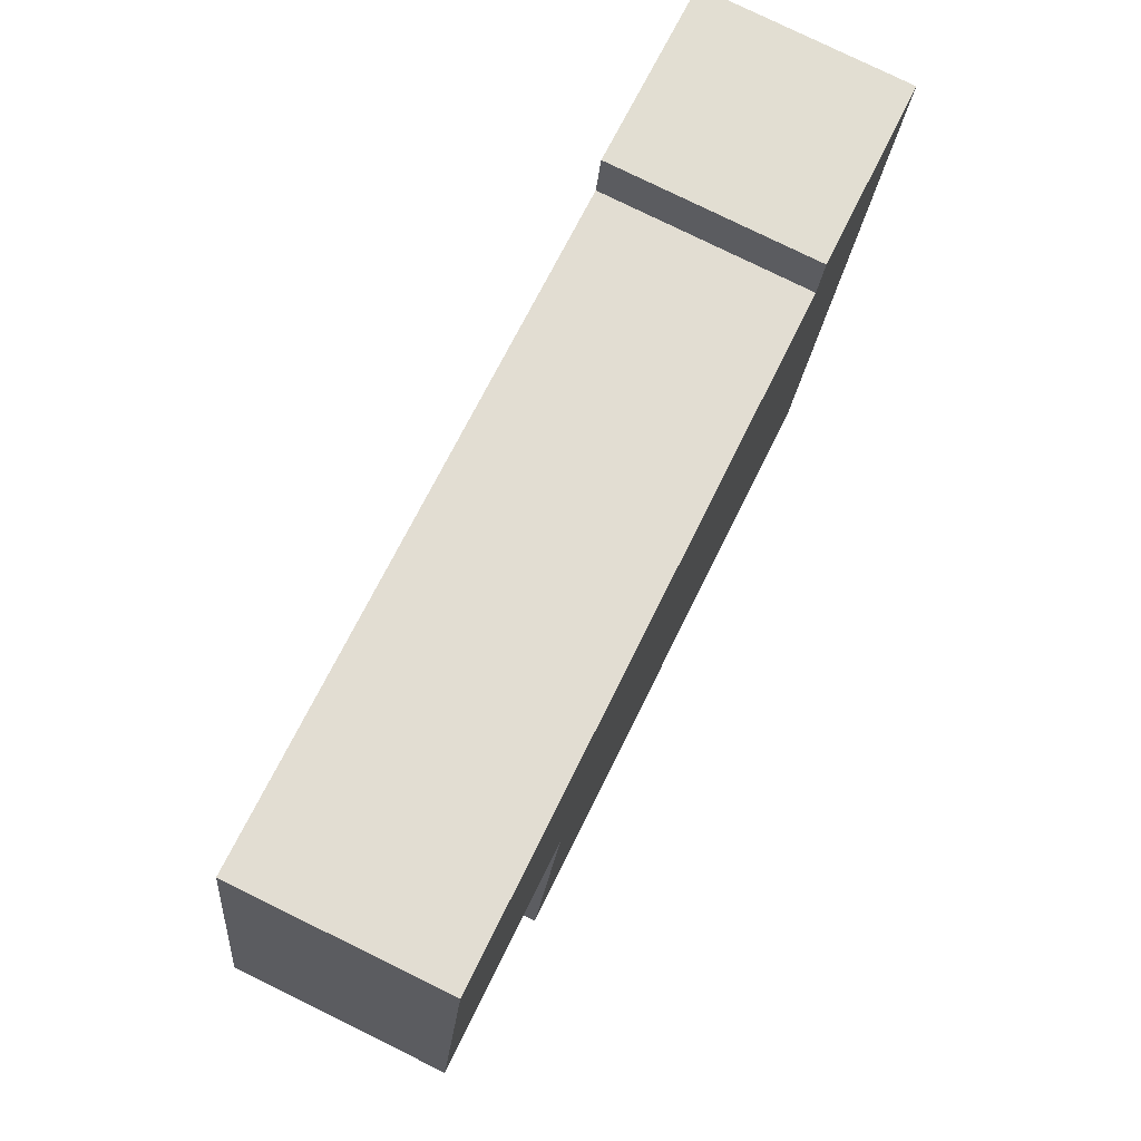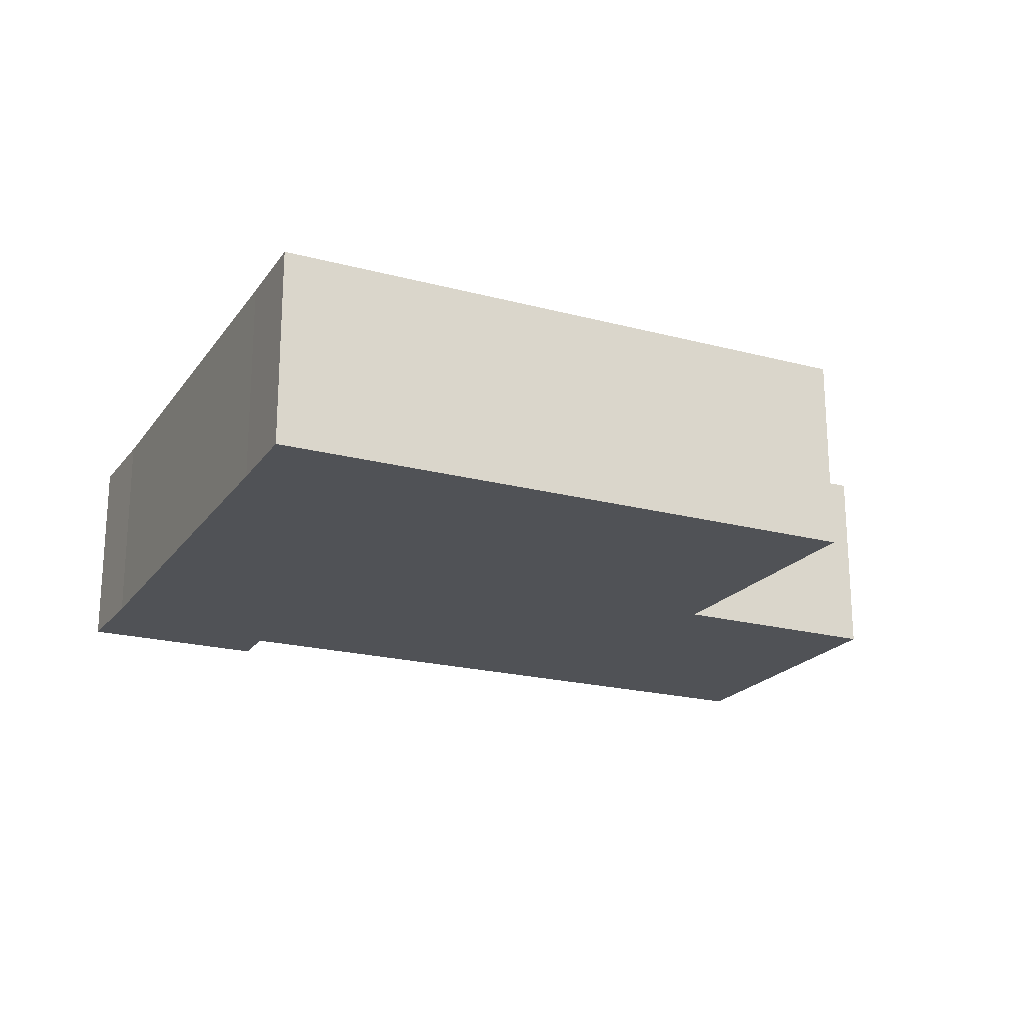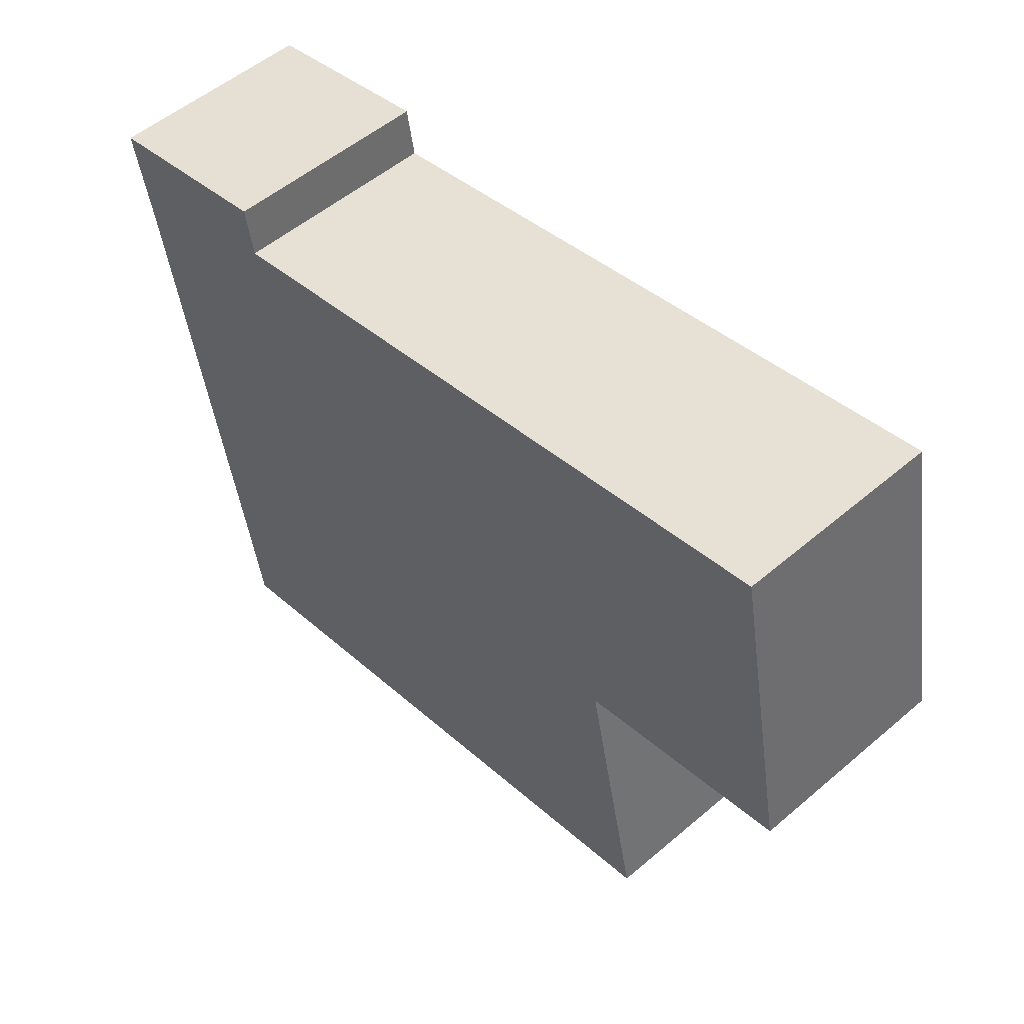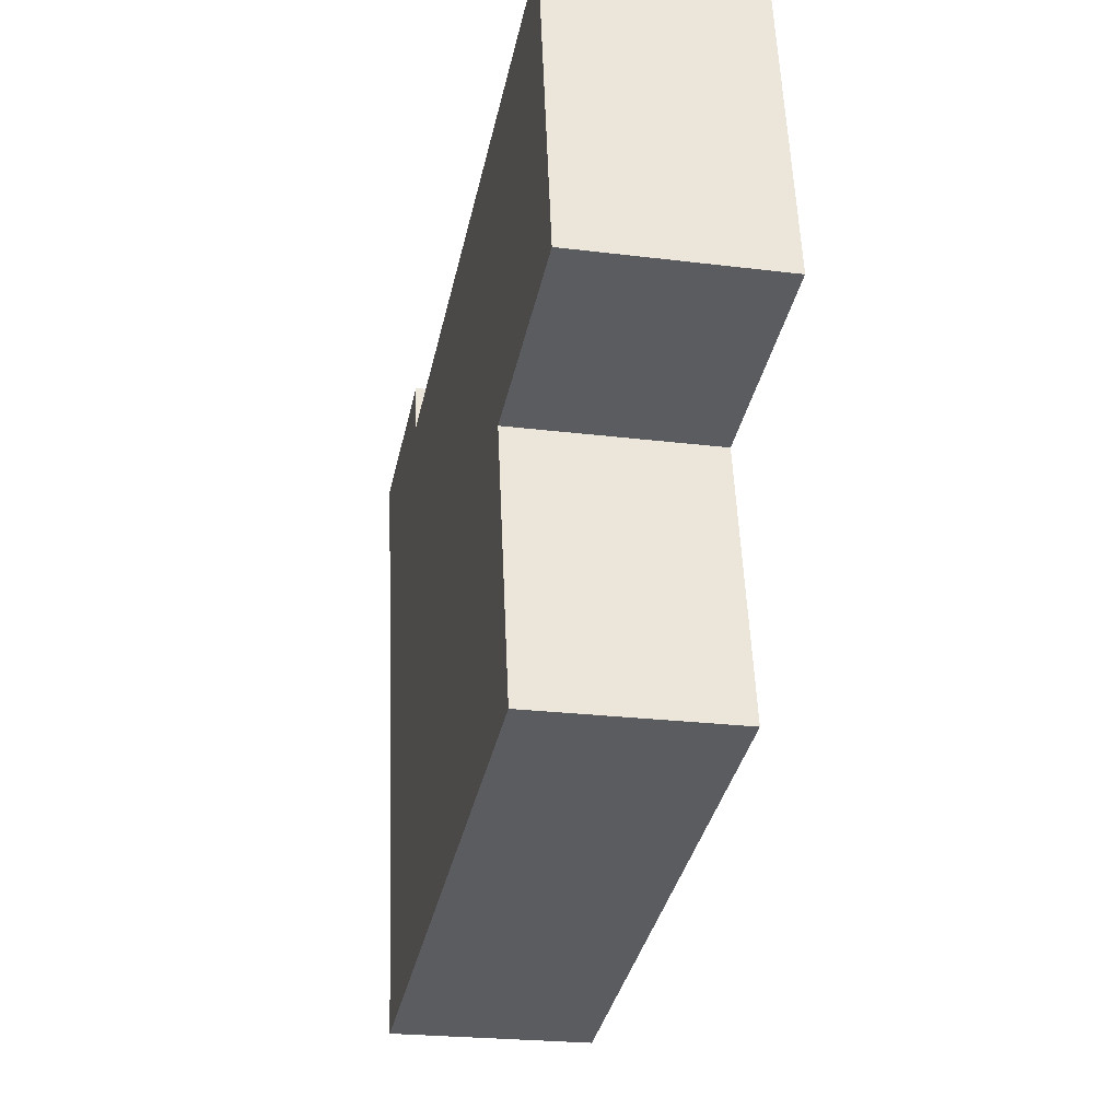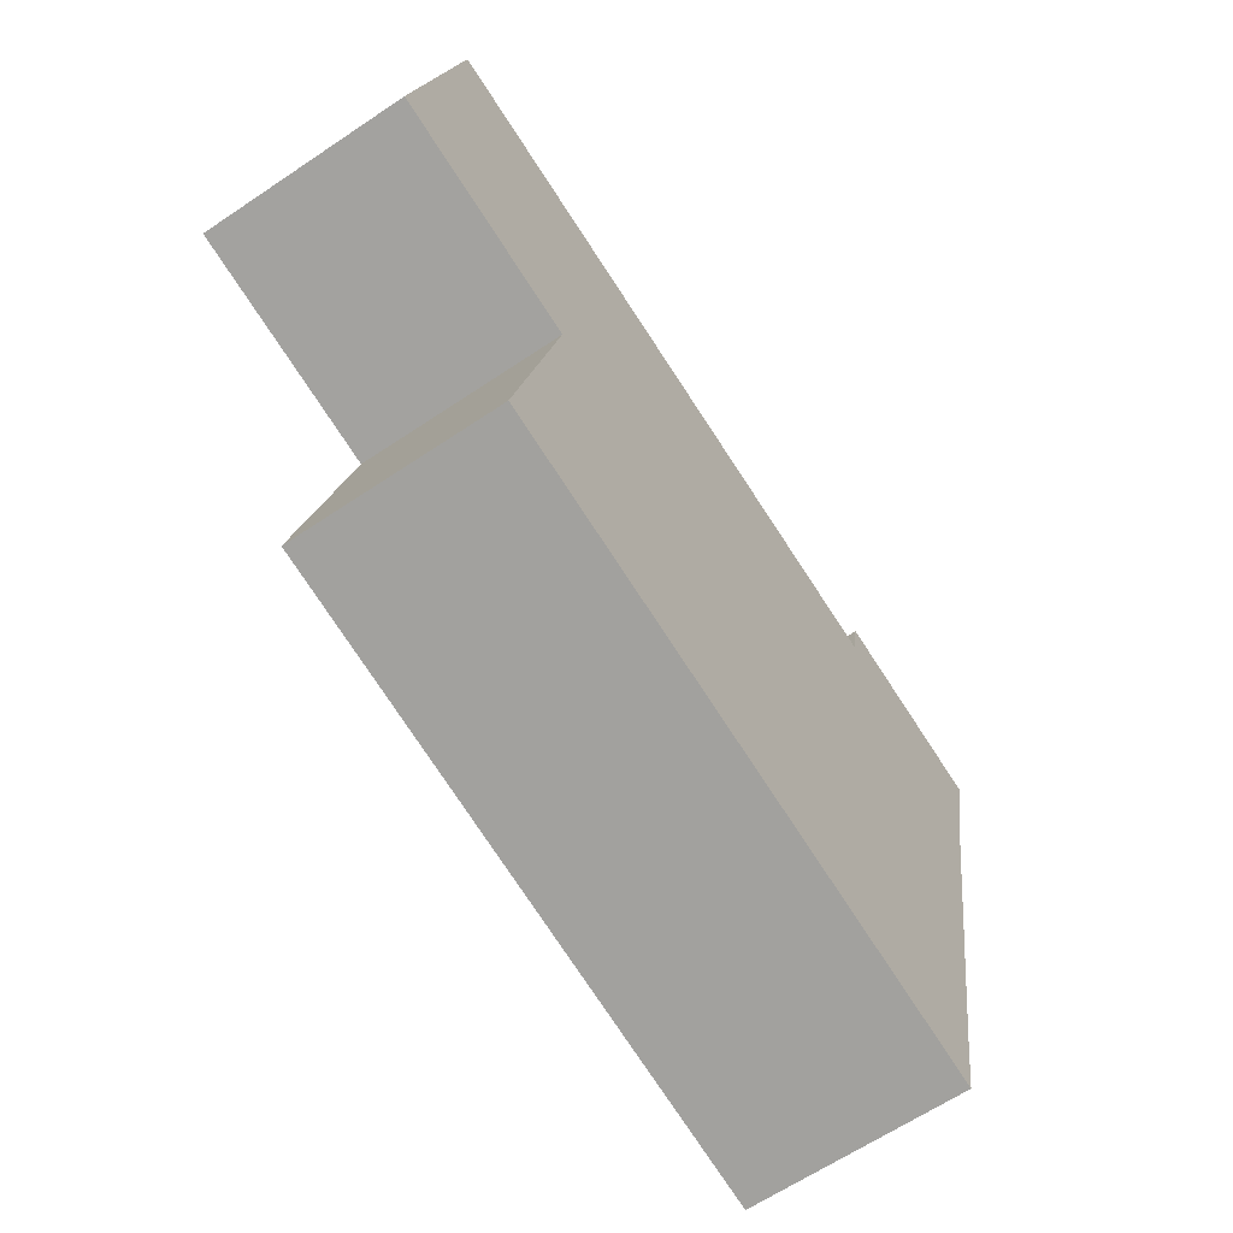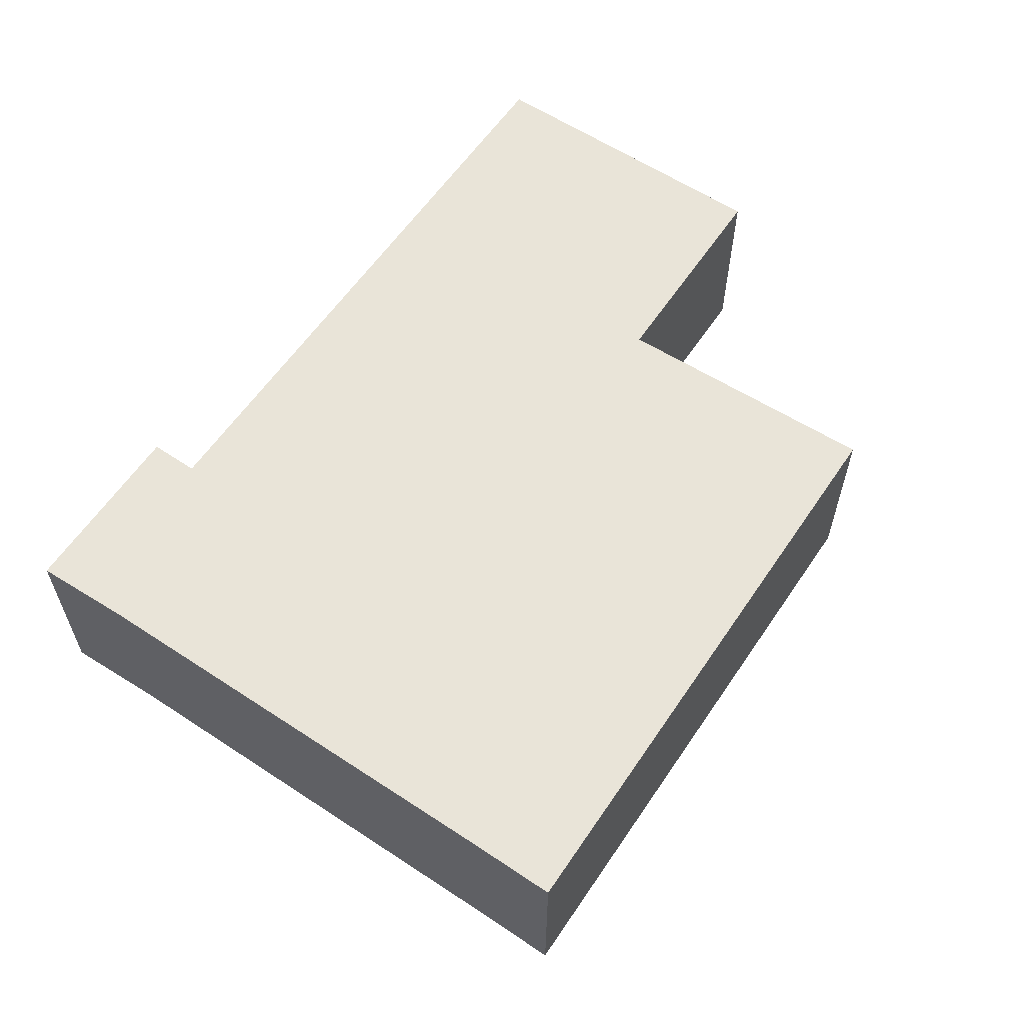
<metadata>
{"format":"obj","ext":"obj","renderer":"f3d","projection":"perspective","resolution":1024,"background":"white","views":[{"elev":78.8,"azim":-63.9,"up":"+Z"},{"elev":-20.8,"azim":165.3,"up":"+Y"},{"elev":53.0,"azim":-132.4,"up":"+Z"},{"elev":-23.5,"azim":-101.9,"up":"+Z"},{"elev":-64.3,"azim":-55.9,"up":"+Z"},{"elev":59.9,"azim":134.8,"up":"+Y"}]}
</metadata>
<code>
v  0.641 2.177 3.377
v  2.394 2.177 -0.474
v  0 2.177 1.333e-16
v  7.578 2.177 2.06
v  8.357 2.177 -4.694
v  8.457 2.177 -4.141
v  8.529 2.177 -3.742
v  9.453 2.177 1.136
v  7.675 2.177 2.595
v  8.615 2.177 2.409
v  9.683 2.177 2.199
v  1.76 2.177 -3.419
v  7.675 -1.589e-16 2.595
v  9.683 -1.347e-16 2.199
v  8.615 -1.475e-16 2.409
v  0.641 -2.068e-16 3.377
v  7.578 -1.261e-16 2.06
v  9.453 -6.956e-17 1.136
v  8.529 2.291e-16 -3.742
v  8.457 2.536e-16 -4.141
v  8.357 2.874e-16 -4.694
v  1.76 2.094e-16 -3.419
v  2.394 2.902e-17 -0.474
v  0 0 0
g defaultobject
f 1 2 3
f 2 1 4
f 2 4 5
f 5 4 6
f 6 4 7
f 7 4 8
f 8 4 9
f 8 9 10
f 8 10 11
f 5 12 2
f 13 10 9
f 10 13 11
f 11 13 14
f 14 13 15
f 16 4 1
f 4 16 17
f 14 8 11
f 8 14 18
f 18 7 8
f 7 18 19
f 7 19 6
f 6 19 5
f 5 19 20
f 5 20 21
f 21 12 5
f 12 21 22
f 23 3 2
f 3 23 24
f 22 2 12
f 2 22 23
f 24 1 3
f 1 24 16
f 17 9 4
f 9 17 13
f 24 17 16
f 17 24 23
f 17 23 22
f 17 22 21
f 17 21 15
f 15 21 19
f 15 19 18
f 15 18 14
f 19 21 20
f 15 13 17

</code>
